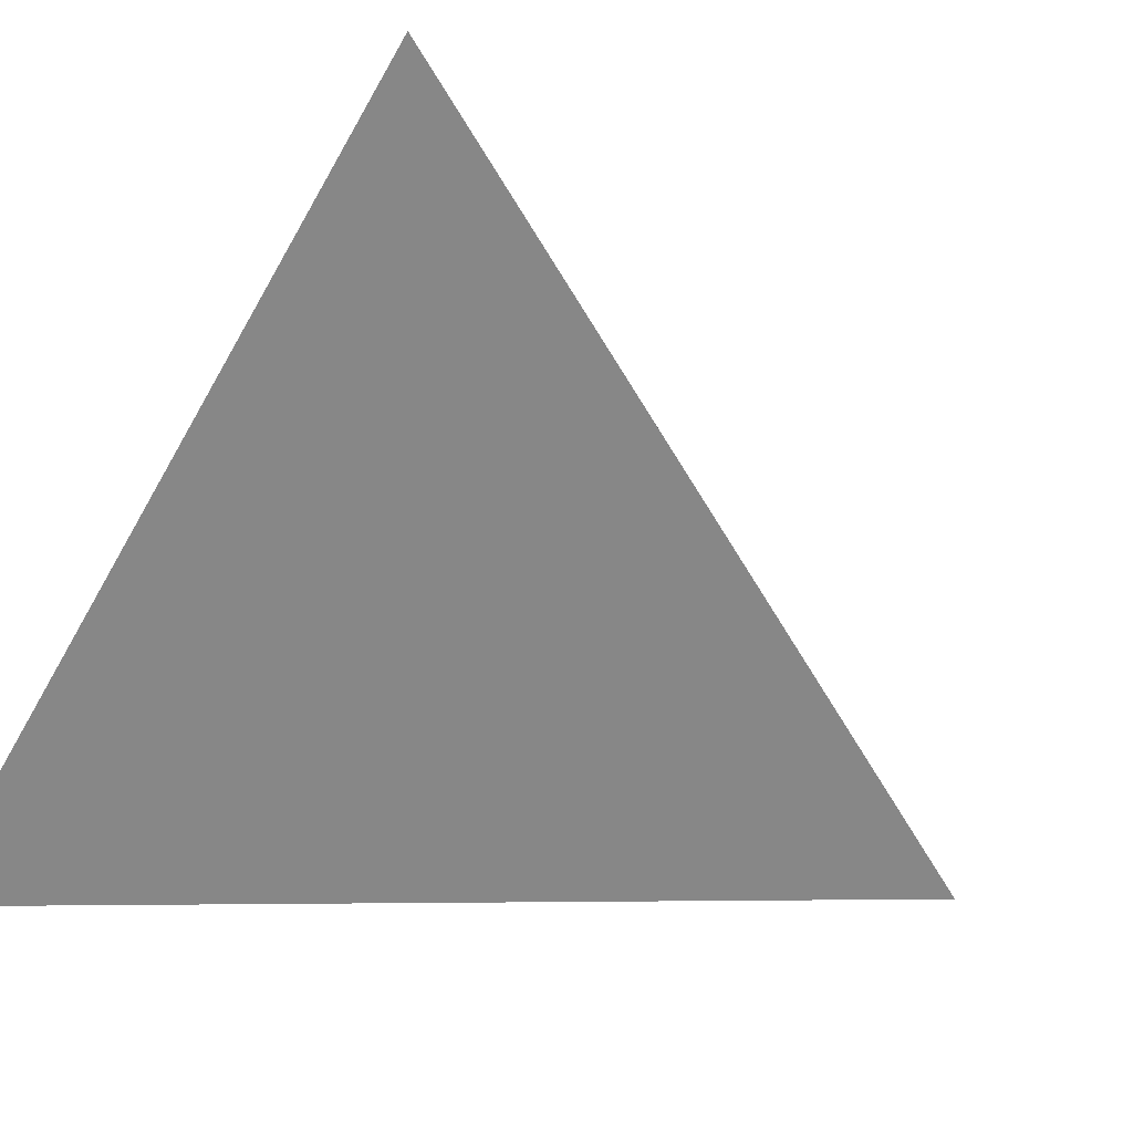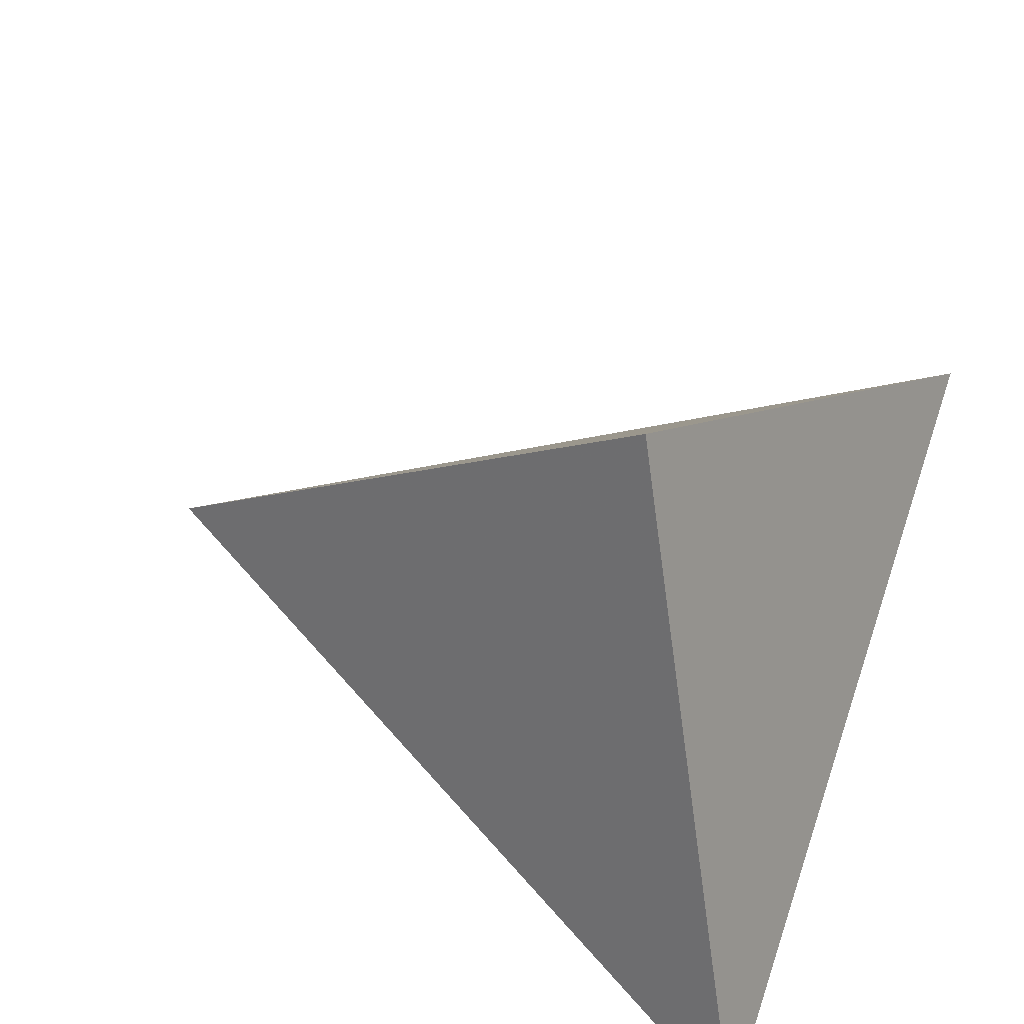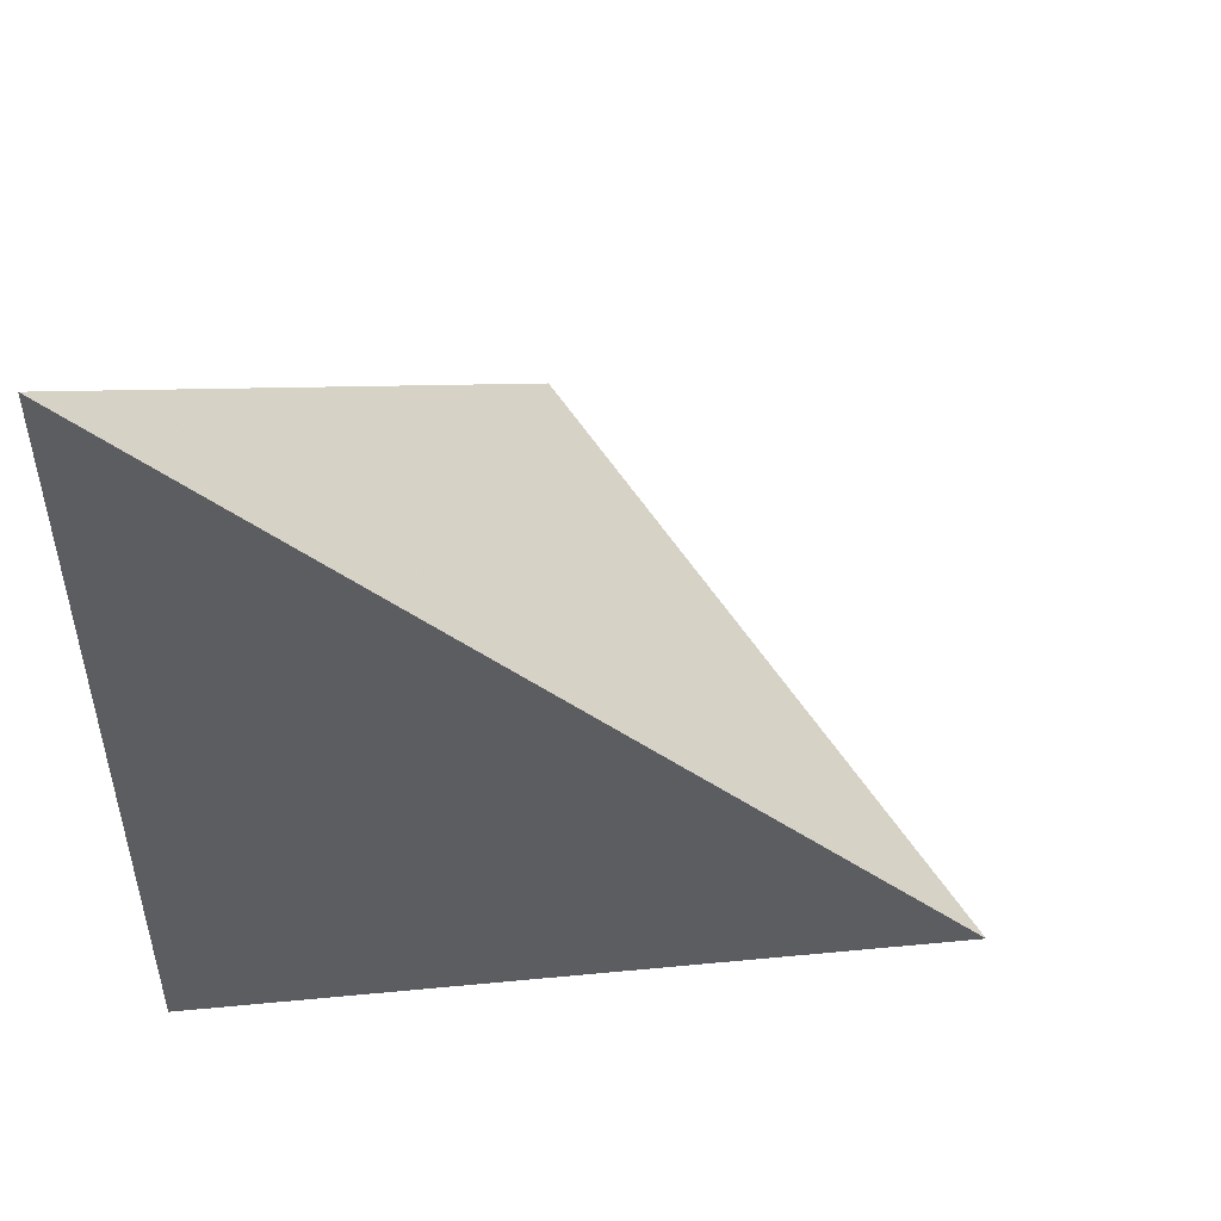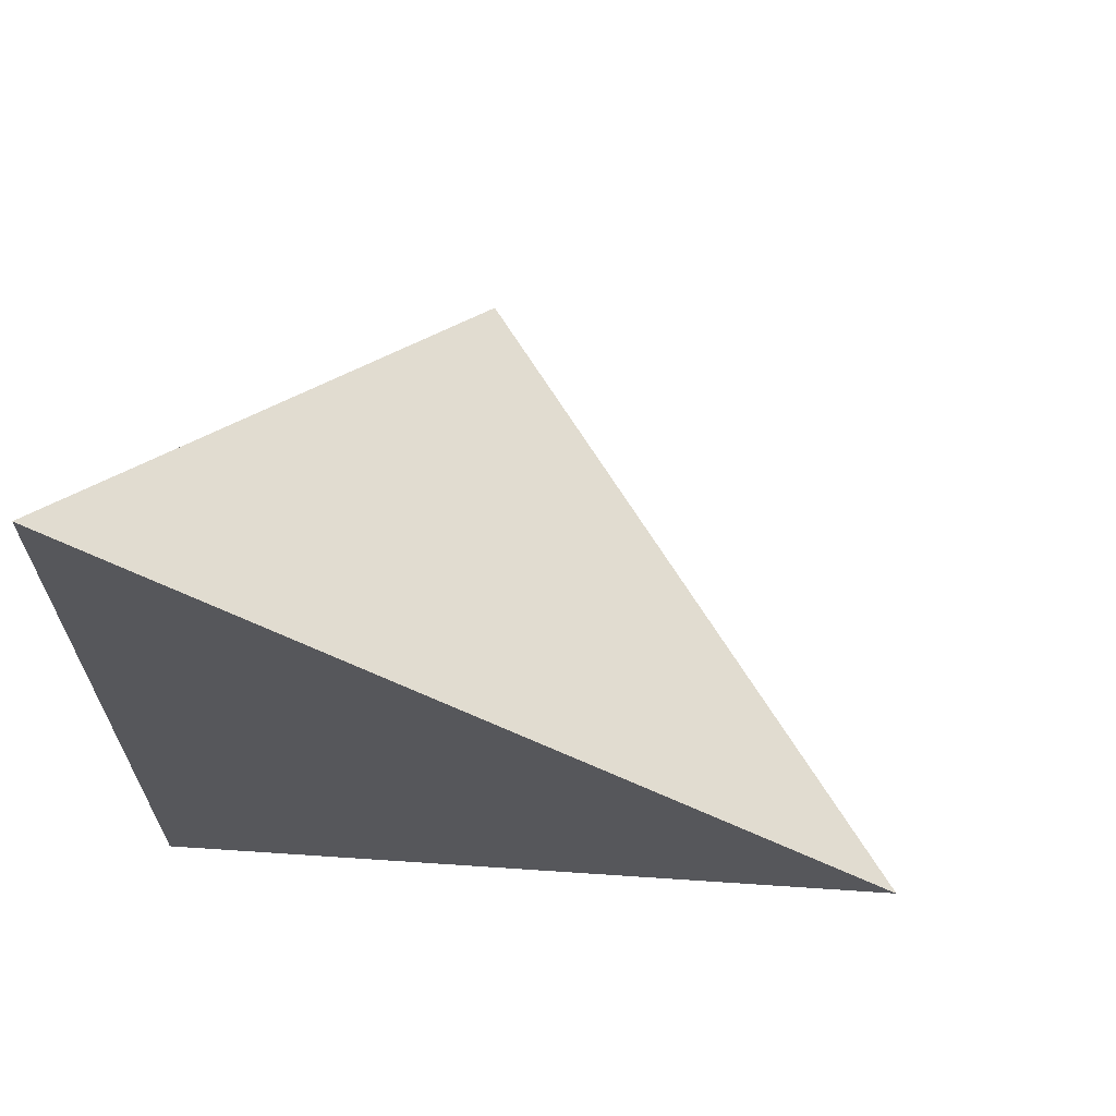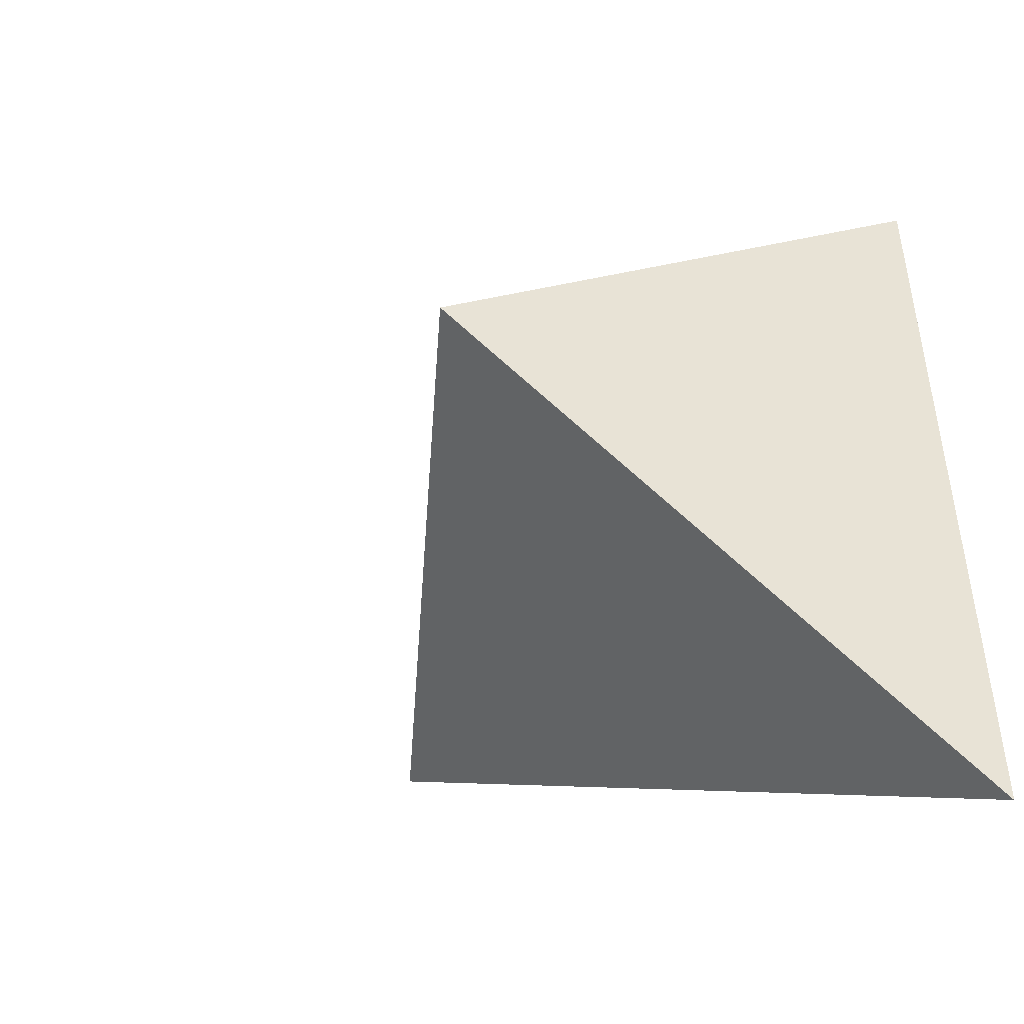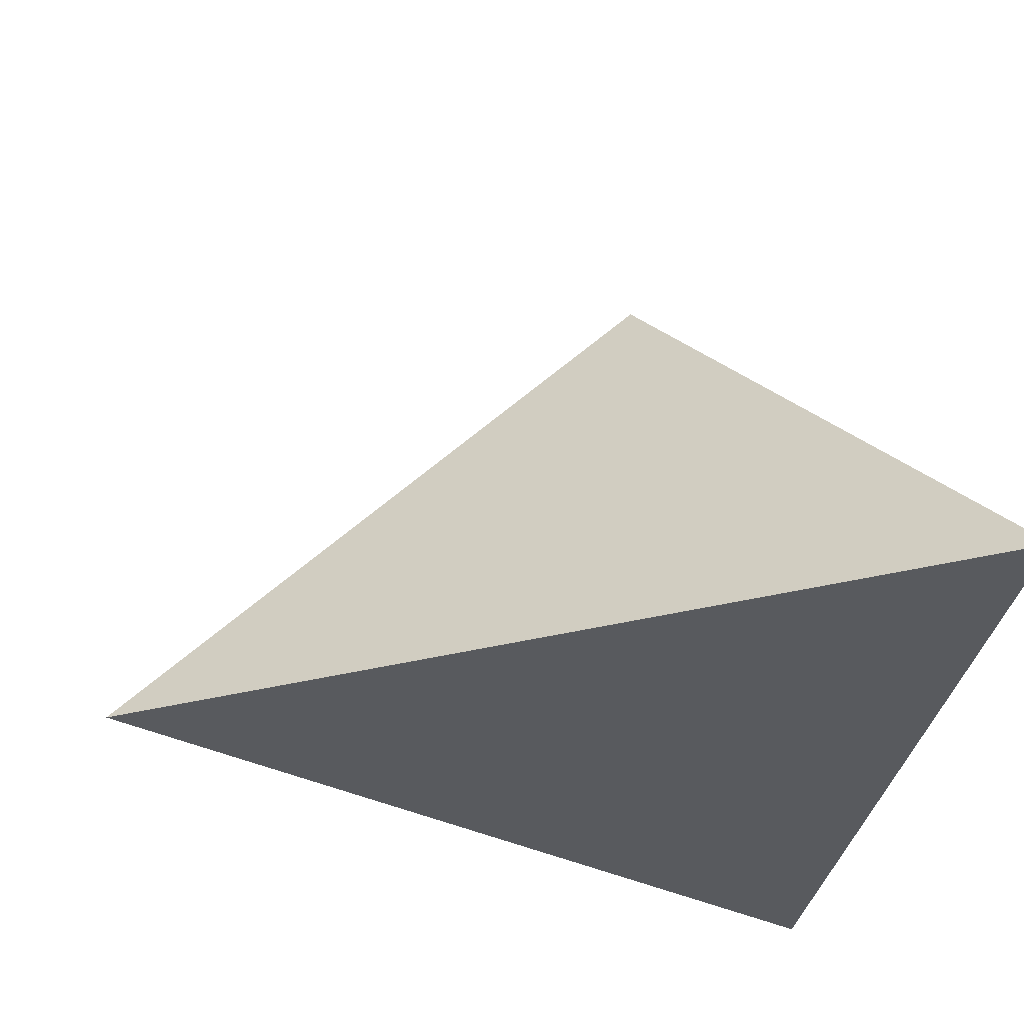
<metadata>
{"format":"obj","ext":"obj","renderer":"f3d","projection":"perspective","resolution":1024,"background":"white","views":[{"elev":-62.4,"azim":150.5,"up":"+Z"},{"elev":65.0,"azim":18.8,"up":"+Z"},{"elev":51.1,"azim":-165.4,"up":"+Y"},{"elev":66.7,"azim":-166.5,"up":"+Y"},{"elev":-46.6,"azim":40.9,"up":"+Y"},{"elev":-30.5,"azim":-8.3,"up":"+Z"}]}
</metadata>
<code>
v -3.28 -0.662 0.2
v -2.92 -0.4542 0.2
v -2.92 -0.8698 0.2
v -3.04 -0.662 0.44
f 1 2 3
f 4 2 1
f 4 3 2
f 4 1 3

</code>
